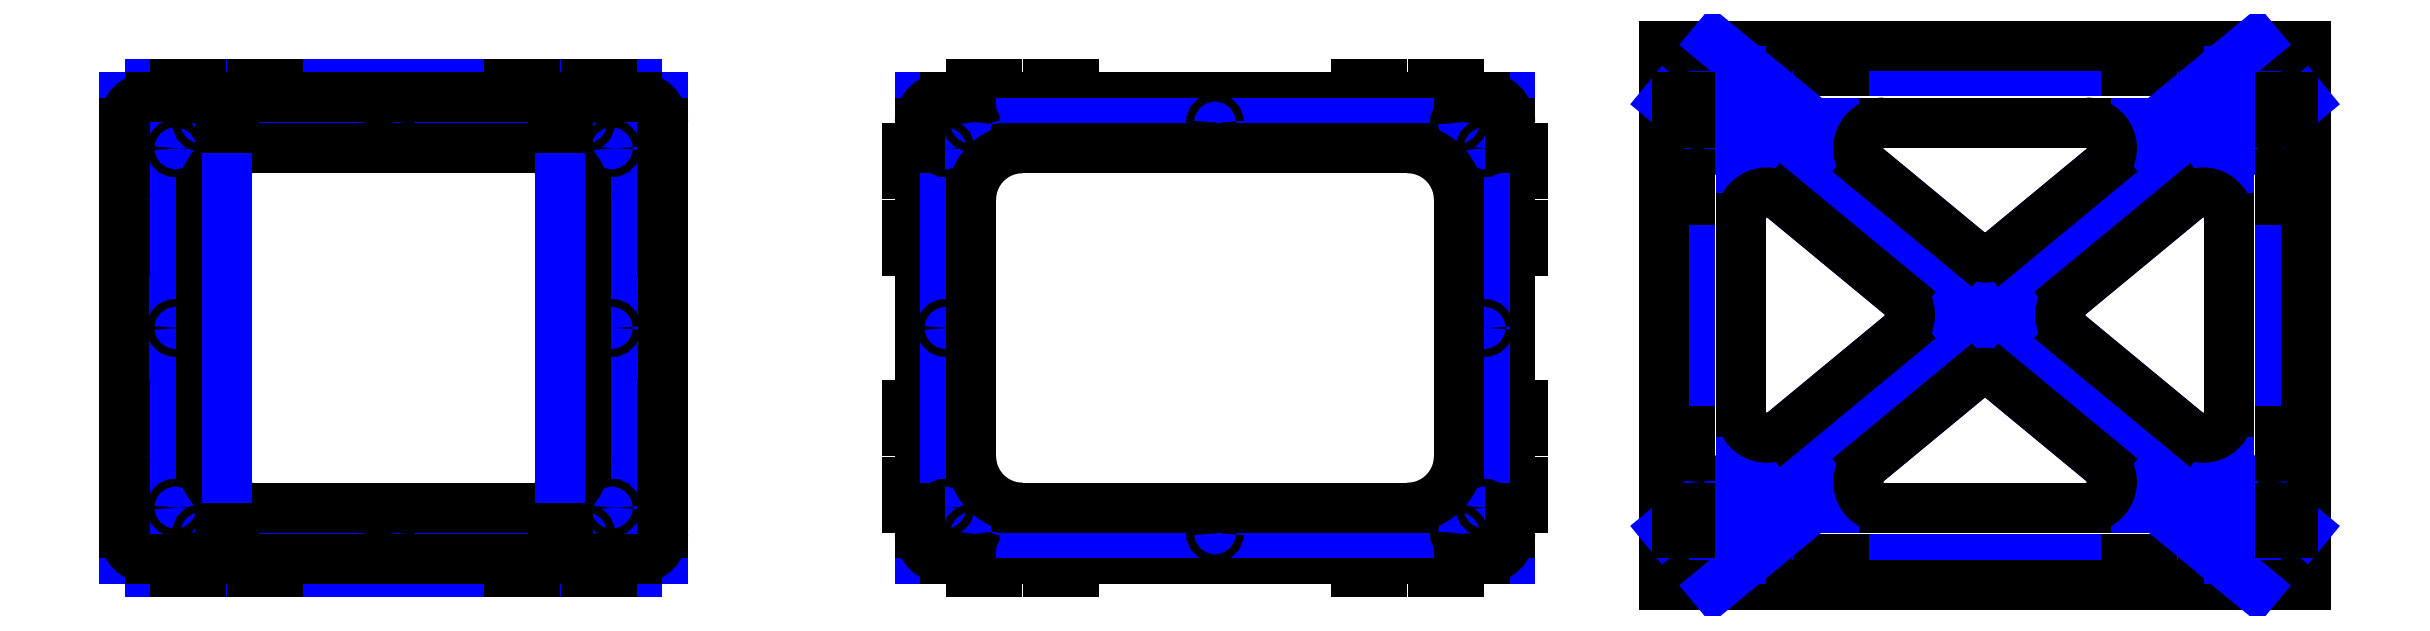
<metadata>
{"format":"dxf","ext":"dxf","renderer":"ezdxf+matplotlib","layout":"modelspace","background":"white","min_lineweight":24,"dpi":150}
</metadata>
<code>
0
SECTION
2
ENTITIES
0
LINE
8
scaffolding
10
1.13e-14
20
185
30
0
11
190
21
185
31
0
0
LINE
8
scaffolding
10
-9e-16
20
-5
30
0
11
190
21
-5
31
0
0
LINE
8
scaffolding
10
-10
20
180
30
0
11
200
21
180
31
0
0
LINE
8
scaffolding
10
200
20
180
30
0
11
200
21
0
31
0
0
LINE
8
scaffolding
10
-10
20
180
30
0
11
-10
21
0
31
0
0
LINE
8
scaffolding
10
-10
20
0
30
0
11
200
21
0
31
0
0
LINE
8
scaffolding
10
192.5
20
180
30
0
11
192.5
21
-6e-16
31
0
0
LINE
8
scaffolding
10
-2.5
20
180
30
0
11
-2.5
21
1.2e-15
31
0
0
INSERT
8
side
2
slots
10
192.5
20
140
30
0
50
90
44
1
45
1
0
INSERT
8
side
2
slots
10
192.5
20
40
30
0
50
90
44
1
45
1
0
INSERT
8
side
2
slots
10
-2.5
20
40
30
0
50
90
44
1
45
1
0
INSERT
8
side
2
slots
10
-2.5
20
140
30
0
50
90
44
1
45
1
0
LINE
8
scaffolding
10
20
20
20
30
0
11
170
21
20
31
0
0
LINE
8
scaffolding
10
20
20
160
30
0
11
20
21
20
31
0
0
LINE
8
scaffolding
10
170
20
160
30
0
11
170
21
20
31
0
0
LINE
8
scaffolding
10
20
20
160
30
0
11
170
21
160
31
0
0
LINE
8
scaffolding
10
20
20
170
30
0
11
170
21
170
31
0
0
LINE
8
scaffolding
10
10
20
160
30
0
11
10
21
20
31
0
0
LINE
8
scaffolding
10
180
20
160
30
0
11
180
21
20
31
0
0
LINE
8
scaffolding
10
20
20
10
30
0
11
170
21
10
31
0
0
CIRCLE
8
side
10
20
20
170
30
0
40
1.5
0
CIRCLE
8
side
10
170
20
170
30
0
40
1.5
0
CIRCLE
8
side
10
95
20
170
30
0
40
1.5
0
CIRCLE
8
side
10
10
20
160
30
0
40
1.5
0
CIRCLE
8
side
10
10
20
90
30
0
40
1.5
0
CIRCLE
8
side
10
10
20
20
30
0
40
1.5
0
CIRCLE
8
side
10
20
20
10
30
0
40
1.5
0
CIRCLE
8
side
10
95
20
10
30
0
40
1.5
0
CIRCLE
8
side
10
170
20
10
30
0
40
1.5
0
CIRCLE
8
side
10
180
20
20
30
0
40
1.5
0
CIRCLE
8
side
10
180
20
90
30
0
40
1.5
0
CIRCLE
8
side
10
180
20
160
30
0
40
1.5
0
ARC
8
side
10
1.07e-14
20
170
30
0
40
10
50
90
51
180
0
ARC
8
side
10
190
20
170
30
0
40
10
50
0
51
90
0
LINE
8
side
10
200
20
170
30
0
11
200
21
10
31
0
0
ARC
8
side
10
190
20
10
30
0
40
10
50
270
51
0
0
LINE
8
side
10
-10
20
10
30
0
11
-10
21
170
31
0
0
ARC
8
side
10
0
20
10
30
0
40
10
50
180
51
270
0
ARC
8
side
10
40
20
140
30
0
40
20
50
90
51
180
0
LINE
8
side
10
20
20
40
30
0
11
20
21
140
31
0
0
ARC
8
side
10
40
20
40
30
0
40
20
50
180
51
270
0
LINE
8
side
10
150
20
20
30
0
11
40
21
20
31
0
0
ARC
8
side
10
150
20
40
30
0
40
20
50
270
51
0
0
LINE
8
side
10
170
20
140
30
0
11
170
21
40
31
0
0
LINE
8
side
10
40
20
160
30
0
11
150
21
160
31
0
0
ARC
8
side
10
150
20
140
30
0
40
20
50
0
51
90
0
LINE
8
scaffolding
10
160
20
180
30
0
11
160
21
1.47e-14
31
0
0
LINE
8
scaffolding
10
30
20
180
30
0
11
30
21
-9.8e-15
31
0
0
LINE
8
side
10
1.13e-14
20
180
30
0
11
10
21
180
31
0
0
LINE
8
side
10
50
20
180
30
0
11
140
21
180
31
0
0
LINE
8
side
10
180
20
180
30
0
11
190
21
180
31
0
0
LINE
8
side
10
-1.8e-15
20
0
30
0
11
10
21
2.4e-15
31
0
0
LINE
8
side
10
50
20
-4.9e-15
30
0
11
140
21
2.4e-15
31
0
0
LINE
8
side
10
180
20
-4.9e-15
30
0
11
190
21
0
31
0
0
INSERT
8
side
2
tabs
10
30
20
180
30
0
44
1
45
1
0
INSERT
8
side
2
tabs
10
160
20
180
30
0
44
1
45
1
0
INSERT
8
side
2
tabs
10
160
20
0
30
0
50
180
44
1
45
1
0
INSERT
8
side
2
tabs
10
30
20
0
30
0
50
180
44
1
45
1
0
LINE
8
scaffolding
10
300
20
0
30
0
11
530
21
0
31
0
0
LINE
8
scaffolding
10
300
20
180
30
0
11
530
21
180
31
0
0
LINE
8
scaffolding
10
300
20
180
30
0
11
300
21
0
31
0
0
LINE
8
scaffolding
10
530
20
0
30
0
11
530
21
180
31
0
0
INSERT
8
front
2
tabs
10
340
20
0
30
0
50
180
44
1
45
1
0
INSERT
8
front
2
tabs
10
490
20
0
30
0
50
180
44
1
45
1
0
INSERT
8
front
2
tabs
10
300
20
40
30
0
50
90
44
1
45
1
0
INSERT
8
front
2
tabs
10
300
20
140
30
0
50
90
44
1
45
1
0
INSERT
8
front
2
tabs
10
340
20
180
30
0
44
1
45
1
0
INSERT
8
front
2
tabs
10
490
20
180
30
0
44
1
45
1
0
INSERT
8
front
2
tabs
10
530
20
140
30
0
50
270
44
1
45
1
0
INSERT
8
front
2
tabs
10
530
20
40
30
0
50
270
44
1
45
1
0
LINE
8
front
10
300
20
120
30
0
11
300
21
60
31
0
0
LINE
8
front
10
360
20
0
30
0
11
470
21
0
31
0
0
LINE
8
front
10
530
20
60
30
0
11
530
21
120
31
0
0
LINE
8
front
10
470
20
180
30
0
11
360
21
180
31
0
0
LINE
8
scaffolding
10
320
20
170
30
0
11
510
21
170
31
0
0
LINE
8
scaffolding
10
510
20
10
30
0
11
320
21
10
31
0
0
LINE
8
scaffolding
10
310
20
20
30
0
11
310
21
160
31
0
0
LINE
8
scaffolding
10
520
20
160
30
0
11
520
21
20
31
0
0
CIRCLE
8
front
10
320
20
170
30
0
40
1.5
0
CIRCLE
8
front
10
415
20
170
30
0
40
1.5
0
CIRCLE
8
front
10
510
20
170
30
0
40
1.5
0
CIRCLE
8
front
10
520
20
160
30
0
40
1.5
0
CIRCLE
8
front
10
520
20
90
30
0
40
1.5
0
CIRCLE
8
front
10
520
20
20
30
0
40
1.5
0
CIRCLE
8
front
10
510
20
10
30
0
40
1.5
0
CIRCLE
8
front
10
415
20
10
30
0
40
1.5
0
CIRCLE
8
front
10
320
20
10
30
0
40
1.5
0
CIRCLE
8
front
10
310
20
20
30
0
40
1.5
0
CIRCLE
8
front
10
310
20
90
30
0
40
1.5
0
CIRCLE
8
front
10
310
20
160
30
0
40
1.5
0
ARC
8
front
10
340
20
140
30
0
40
20
50
90
51
180
0
LINE
8
front
10
340
20
160
30
0
11
490
21
160
31
0
0
ARC
8
front
10
490
20
140
30
0
40
20
50
0
51
90
0
LINE
8
front
10
510
20
140
30
0
11
510
21
40
31
0
0
ARC
8
front
10
490
20
40
30
0
40
20
50
270
51
0
0
LINE
8
front
10
490
20
20
30
0
11
340
21
20
31
0
0
LINE
8
front
10
320
20
40
30
0
11
320
21
140
31
0
0
ARC
8
front
10
340
20
40
30
0
40
20
50
180
51
270
0
LINE
8
front
10
320
20
180
30
0
11
310
21
180
31
0
0
LINE
8
front
10
300
20
170
30
0
11
300
21
160
31
0
0
ARC
8
front
10
310
20
170
30
0
40
10
50
90
51
180
0
LINE
8
front
10
300
20
20
30
0
11
300
21
10
31
0
0
LINE
8
front
10
310
20
0
30
0
11
320
21
0
31
0
0
ARC
8
front
10
310
20
10
30
0
40
10
50
180
51
270
0
LINE
8
front
10
510
20
0
30
0
11
520
21
0
31
0
0
LINE
8
front
10
530
20
10
30
0
11
530
21
20
31
0
0
ARC
8
front
10
520
20
10
30
0
40
10
50
270
51
0
0
LINE
8
front
10
530
20
160
30
0
11
530
21
170
31
0
0
LINE
8
front
10
520
20
180
30
0
11
510
21
180
31
0
0
ARC
8
front
10
520
20
170
30
0
40
10
50
0
51
90
0
LINE
8
scaffolding
10
600
20
0
30
0
11
830
21
0
31
0
0
LINE
8
scaffolding
10
830
20
0
30
0
11
830
21
190
31
0
0
LINE
8
scaffolding
10
830
20
190
30
0
11
600
21
190
31
0
0
LINE
8
scaffolding
10
600
20
190
30
0
11
600
21
0
31
0
0
LINE
8
scaffolding
10
600
20
190
30
0
11
830
21
0
31
0
0
LINE
8
scaffolding
10
830
20
190
30
0
11
600
21
0
31
0
0
LINE
8
scaffolding
10
832.5
20
-6e-16
30
0
11
832.5
21
190
31
0
0
LINE
8
scaffolding
10
830
20
192.5
30
0
11
600
21
192.5
31
0
0
LINE
8
scaffolding
10
597.5
20
190
30
0
11
597.5
21
9e-16
31
0
0
LINE
8
scaffolding
10
600
20
-2.5
30
0
11
830
21
-2.5
31
0
0
INSERT
8
bottom
2
slots
10
640
20
192.5
30
0
44
1
45
1
0
INSERT
8
bottom
2
slots
10
790
20
192.5
30
0
44
1
45
1
0
INSERT
8
bottom
2
slots
10
790
20
-2.5
30
0
44
1
45
1
0
INSERT
8
bottom
2
slots
10
640
20
-2.5
30
0
44
1
45
1
0
LINE
8
scaffolding
10
590
20
200
30
0
11
590
21
-10
31
0
0
LINE
8
scaffolding
10
590
20
-10
30
0
11
840
21
-10
31
0
0
LINE
8
scaffolding
10
840
20
200
30
0
11
590
21
200
31
0
0
LINE
8
scaffolding
10
840
20
-10
30
0
11
840
21
200
31
0
0
LINE
8
bottom
10
590
20
200
30
0
11
840
21
200
31
0
0
LINE
8
bottom
10
840
20
200
30
0
11
840
21
-10
31
0
0
LINE
8
bottom
10
840
20
-10
30
0
11
590
21
-10
31
0
0
LINE
8
bottom
10
590
20
-10
30
0
11
590
21
200
31
0
0
LINE
8
scaffolding
10
830
20
170
30
0
11
600
21
170
31
0
0
LINE
8
scaffolding
10
810
20
2.4e-15
30
0
11
810
21
190
31
0
0
LINE
8
scaffolding
10
600
20
20
30
0
11
830
21
20
31
0
0
LINE
8
scaffolding
10
620
20
190
30
0
11
620
21
-4.9e-15
31
0
0
LINE
8
scaffolding
10
820.4
20
201.6
30
0
11
590.4
21
11.56
31
0
0
LINE
8
scaffolding
10
839.6
20
178.4
30
0
11
609.6
21
-11.56
31
0
0
LINE
8
scaffolding
10
609.6
20
201.6
30
0
11
839.6
21
11.56
31
0
0
LINE
8
scaffolding
10
590.4
20
178.4
30
0
11
820.4
21
-11.56
31
0
0
ARC
8
bottom
10
675.6
20
160
30
0
40
10
50
90
51
230.4
0
LINE
8
bottom
10
675.6
20
170
30
0
11
754.4
21
170
31
0
0
ARC
8
bottom
10
754.4
20
160
30
0
40
10
50
309.6
51
90
0
LINE
8
bottom
10
760.8
20
152.3
30
0
11
721.4
21
119.7
31
0
0
LINE
8
bottom
10
708.6
20
119.7
30
0
11
669.2
21
152.3
31
0
0
ARC
8
bottom
10
715
20
127.4
30
0
40
10
50
230.4
51
309.6
0
ARC
8
bottom
10
800
20
132.8
30
0
40
10
50
0
51
129.6
0
LINE
8
bottom
10
810
20
57.21
30
0
11
810
21
132.8
31
0
0
ARC
8
bottom
10
800
20
57.21
30
0
40
10
50
230.4
51
0
0
LINE
8
bottom
10
747.9
20
87.29
30
0
11
793.6
21
49.5
31
0
0
LINE
8
bottom
10
793.6
20
140.5
30
0
11
747.9
21
102.7
31
0
0
ARC
8
bottom
10
754.3
20
95
30
0
40
10
50
129.6
51
230.4
0
ARC
8
bottom
10
715
20
62.57
30
0
40
10
50
50.44
51
129.6
0
LINE
8
bottom
10
669.2
20
37.71
30
0
11
708.6
21
70.28
31
0
0
ARC
8
bottom
10
675.6
20
30
30
0
40
10
50
129.6
51
270
0
LINE
8
bottom
10
754.4
20
20
30
0
11
675.6
21
20
31
0
0
LINE
8
bottom
10
721.4
20
70.28
30
0
11
760.8
21
37.71
31
0
0
ARC
8
bottom
10
754.4
20
30
30
0
40
10
50
270
51
50.44
0
ARC
8
bottom
10
630
20
57.21
30
0
40
10
50
180
51
309.6
0
LINE
8
bottom
10
620
20
132.8
30
0
11
620
21
57.21
31
0
0
ARC
8
bottom
10
630
20
132.8
30
0
40
10
50
50.44
51
180
0
LINE
8
bottom
10
682.1
20
102.7
30
0
11
636.4
21
140.5
31
0
0
LINE
8
bottom
10
636.4
20
49.5
30
0
11
682.1
21
87.29
31
0
0
ARC
8
bottom
10
675.7
20
95
30
0
40
10
50
309.6
51
50.44
0
INSERT
8
bottom
2
slots
10
597.5
20
160
30
0
50
270
44
1
45
1
0
INSERT
8
bottom
2
slots
10
832.5
20
160
30
0
50
270
44
1
45
1
0
INSERT
8
bottom
2
slots
10
597.5
20
30
30
0
50
270
44
1
45
1
0
INSERT
8
bottom
2
slots
10
832.5
20
30
30
0
50
270
44
1
45
1
0
ENDSEC
0
EOF

</code>
